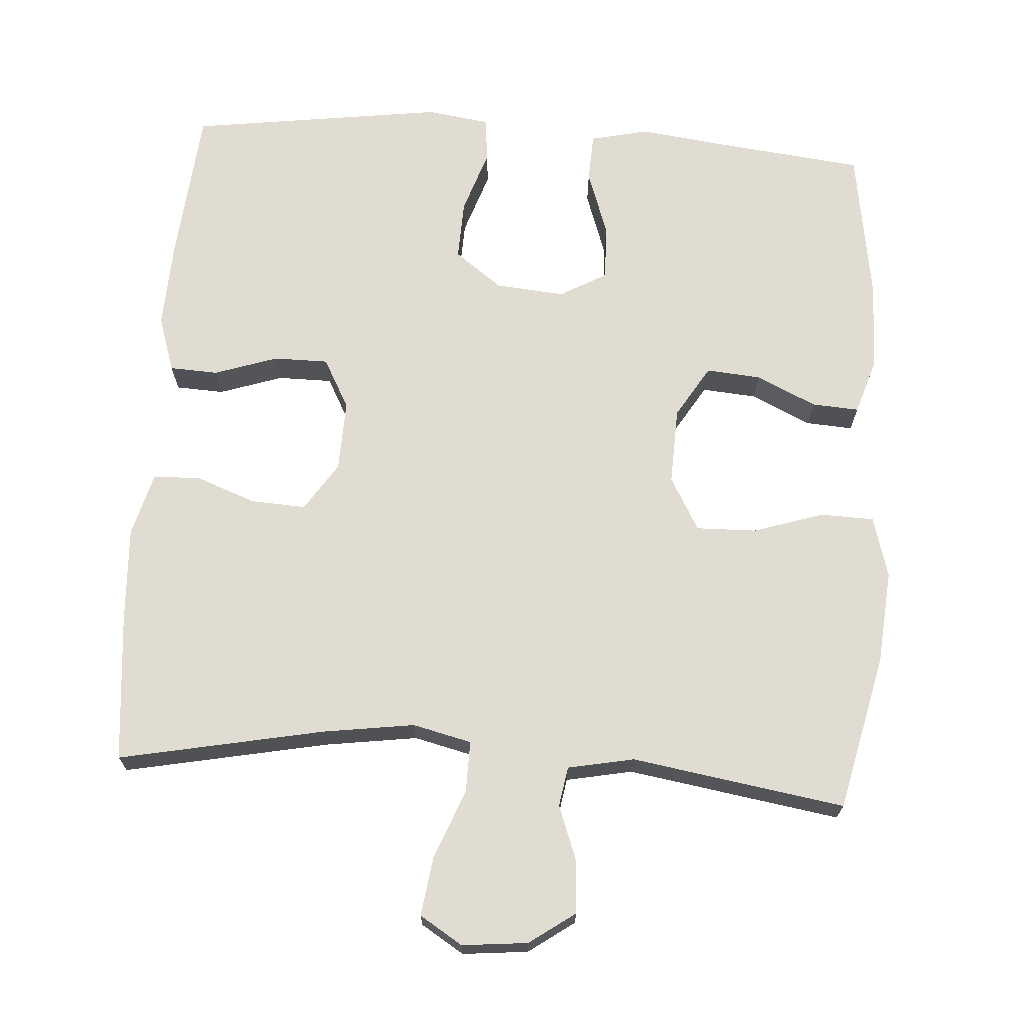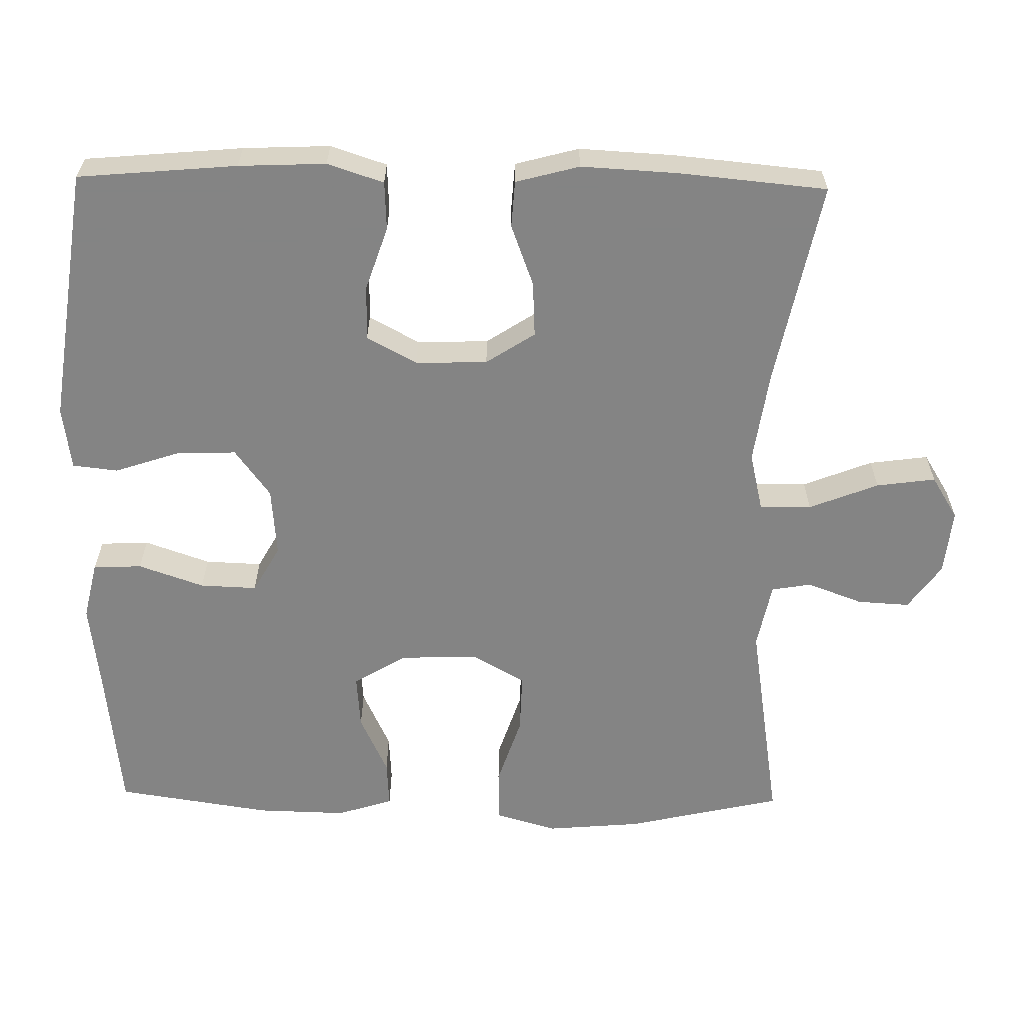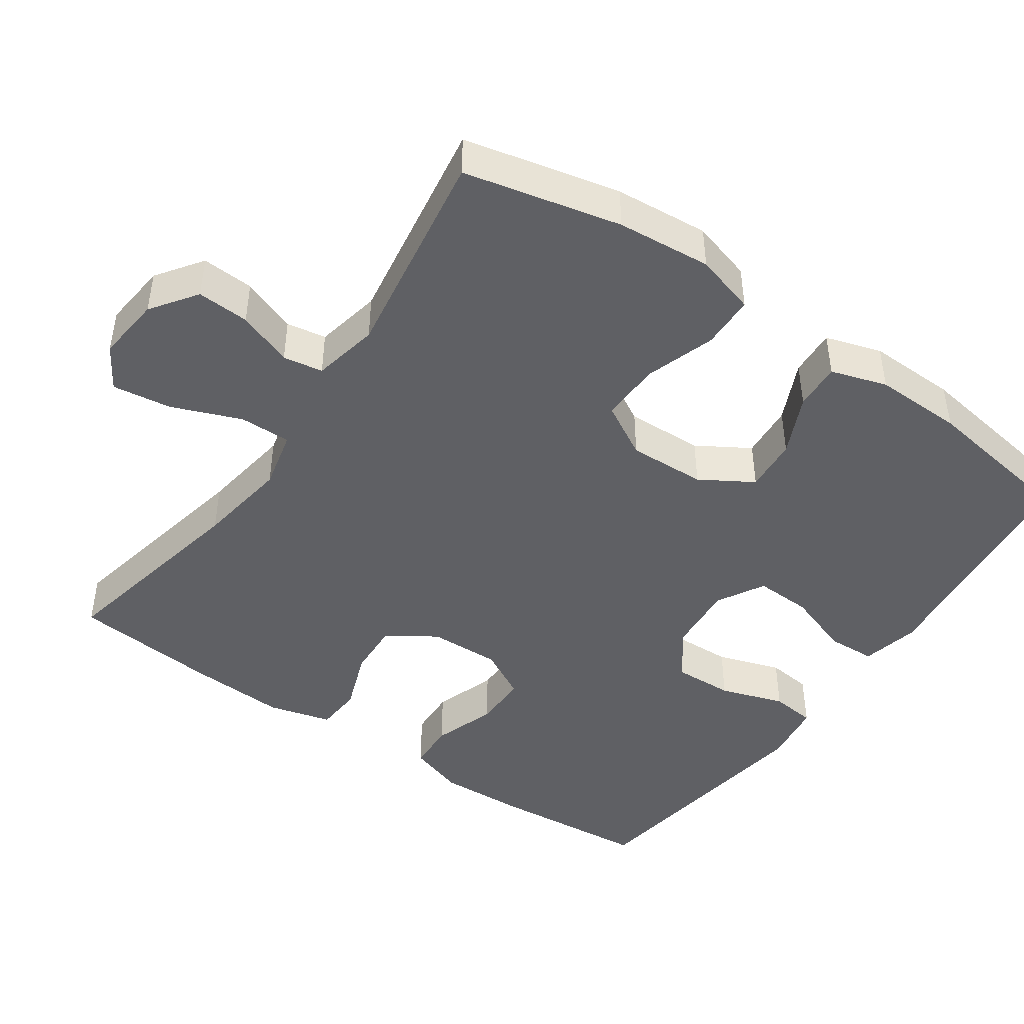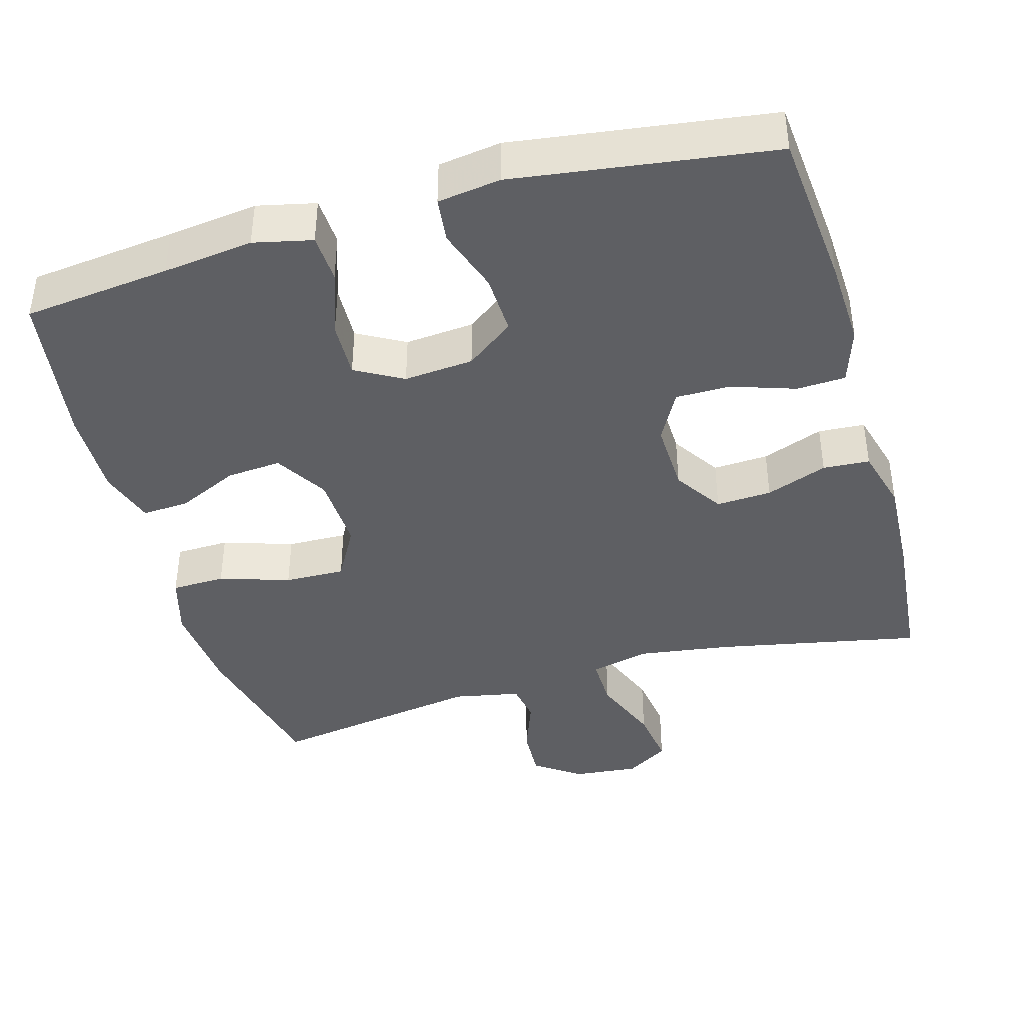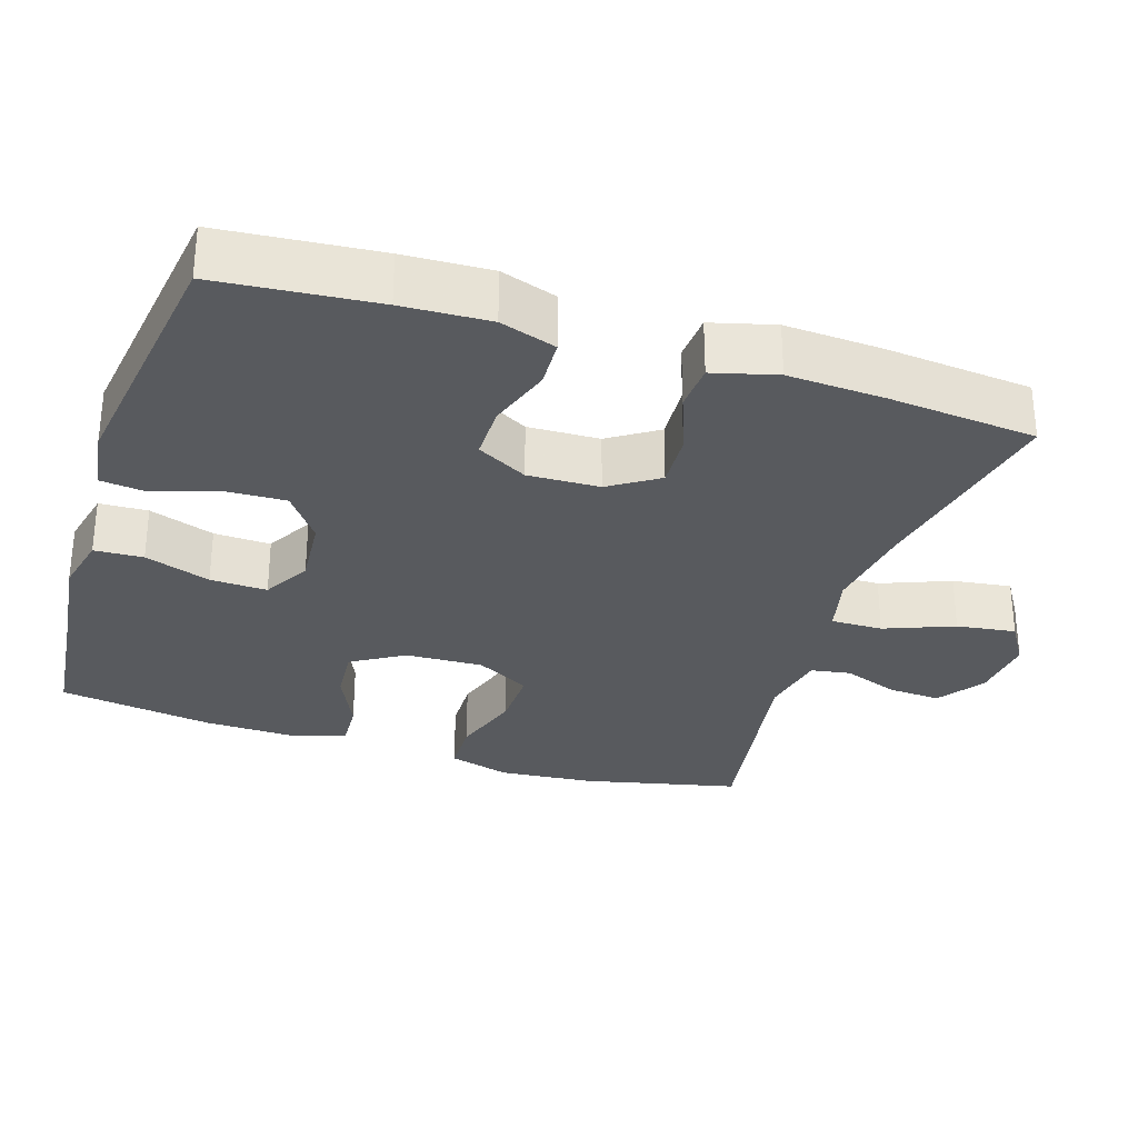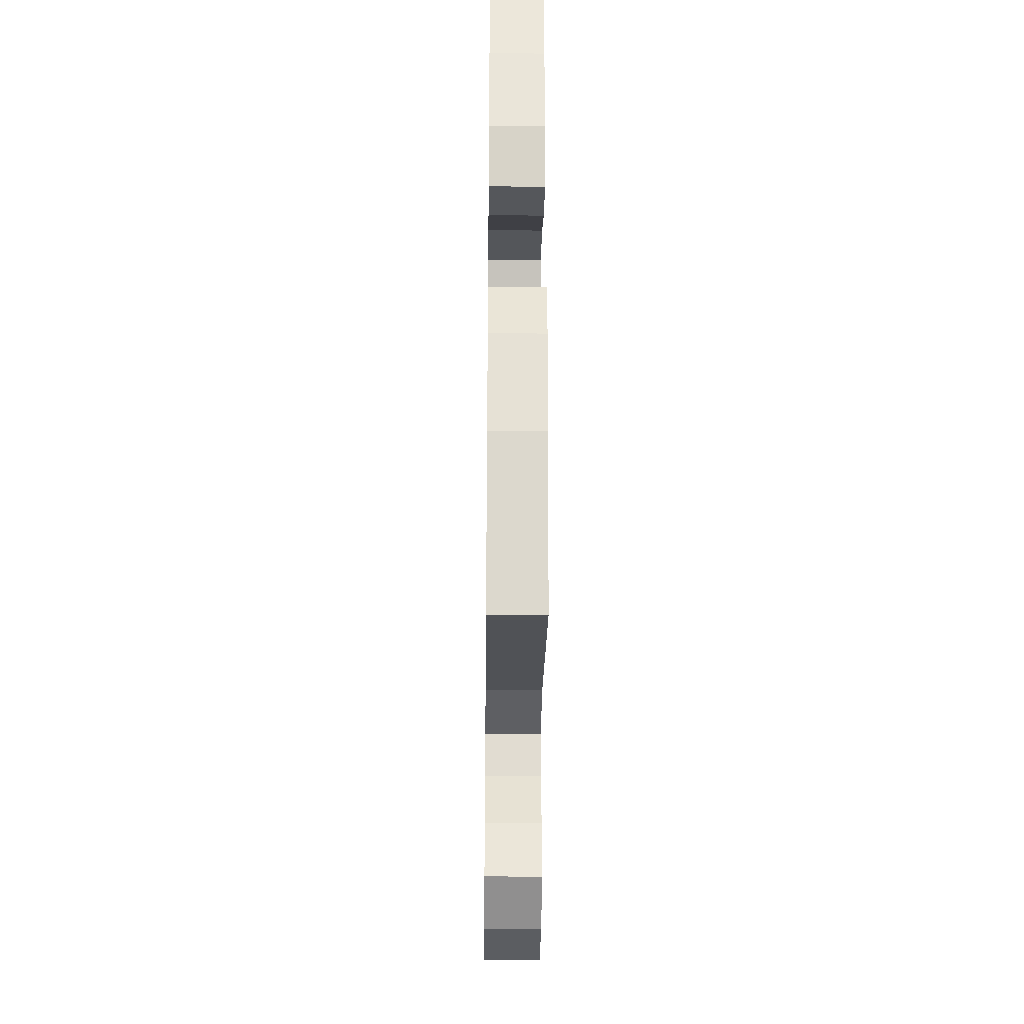
<metadata>
{"format":"obj","ext":"obj","renderer":"f3d","projection":"perspective","resolution":1024,"background":"white","views":[{"elev":69.3,"azim":-176.1,"up":"+Y"},{"elev":-61.3,"azim":89.0,"up":"+Y"},{"elev":-45.0,"azim":-124.8,"up":"+Y"},{"elev":-41.0,"azim":16.0,"up":"+Y"},{"elev":-30.5,"azim":72.2,"up":"+Y"},{"elev":-30.0,"azim":-90.7,"up":"+Z"}]}
</metadata>
<code>
v 0.5 0.07 0.5
v 0.519 0.07 0.285
v 0.524 0.07 0.167
v 0.499 0.07 0.091
v 0.433 0.07 0.088
v 0.347 0.07 0.117
v 0.273 0.07 0.117
v 0.236 0.07 0.049
v 0.239 0.07 -0.048
v 0.282 0.07 -0.114
v 0.357 0.07 -0.11
v 0.44 0.07 -0.079
v 0.503 0.07 -0.083
v 0.526 0.07 -0.169
v 0.519 0.07 -0.3
v 0.5 0.07 -0.5
v 0.222 0.07 -0.444
v 0.097 0.07 -0.426
v 0.017 0.07 -0.445
v 0.018 0.07 -0.515
v 0.055 0.07 -0.609
v 0.066 0.07 -0.689
v 0.008 0.07 -0.725
v -0.081 0.07 -0.716
v -0.143 0.07 -0.672
v -0.139 0.07 -0.601
v -0.111 0.07 -0.526
v -0.12 0.07 -0.472
v -0.21 0.07 -0.454
v -0.5 0.07 -0.5
v -0.548 0.07 -0.288
v -0.559 0.07 -0.16
v -0.535 0.07 -0.077
v -0.462 0.07 -0.075
v -0.367 0.07 -0.106
v -0.285 0.07 -0.108
v -0.244 0.07 -0.035
v -0.248 0.07 0.07
v -0.291 0.07 0.141
v -0.365 0.07 0.135
v -0.447 0.07 0.097
v -0.511 0.07 0.093
v -0.535 0.07 0.169
v -0.532 0.07 0.29
v -0.5 0.07 0.5
v -0.301 0.07 0.522
v -0.179 0.07 0.537
v -0.1 0.07 0.519
v -0.097 0.07 0.453
v -0.128 0.07 0.364
v -0.131 0.07 0.287
v -0.067 0.07 0.251
v 0.027 0.07 0.259
v 0.092 0.07 0.307
v 0.089 0.07 0.389
v 0.06 0.07 0.476
v 0.067 0.07 0.537
v 0.152 0.07 0.549
v 0.5 0 0.5
v 0.519 0 0.285
v 0.524 0 0.167
v 0.499 0 0.091
v 0.433 0 0.088
v 0.347 0 0.117
v 0.273 0 0.117
v 0.236 0 0.049
v 0.239 0 -0.048
v 0.282 0 -0.114
v 0.357 0 -0.11
v 0.44 0 -0.079
v 0.503 0 -0.083
v 0.526 0 -0.169
v 0.519 0 -0.3
v 0.5 0 -0.5
v 0.222 0 -0.444
v 0.097 0 -0.426
v 0.017 0 -0.445
v 0.018 0 -0.515
v 0.055 0 -0.609
v 0.066 0 -0.689
v 0.008 0 -0.725
v -0.081 0 -0.716
v -0.143 0 -0.672
v -0.139 0 -0.601
v -0.111 0 -0.526
v -0.12 0 -0.472
v -0.21 0 -0.454
v -0.5 0 -0.5
v -0.548 0 -0.288
v -0.559 0 -0.16
v -0.535 0 -0.077
v -0.462 0 -0.075
v -0.367 0 -0.106
v -0.285 0 -0.108
v -0.244 0 -0.035
v -0.248 0 0.07
v -0.291 0 0.141
v -0.365 0 0.135
v -0.447 0 0.097
v -0.511 0 0.093
v -0.535 0 0.169
v -0.532 0 0.29
v -0.5 0 0.5
v -0.301 0 0.522
v -0.179 0 0.537
v -0.1 0 0.519
v -0.097 0 0.453
v -0.128 0 0.364
v -0.131 0 0.287
v -0.067 0 0.251
v 0.027 0 0.259
v 0.092 0 0.307
v 0.089 0 0.389
v 0.06 0 0.476
v 0.067 0 0.537
v 0.152 0 0.549
f 55 56 57 58
f 54 55 58 1
f 53 54 1 2
f 52 53 2 3
f 47 48 49 50
f 46 47 50 51
f 45 46 51
f 44 45 51
f 43 44 51 52
f 40 41 42 43
f 39 40 43 52
f 32 33 34 35
f 32 35 36
f 29 30 31 32
f 28 29 32 36
f 24 25 26 27
f 22 23 24 27
f 20 21 22 27
f 19 20 27 28
f 18 19 28 36
f 14 15 16 17
f 11 12 13 14
f 10 11 14 17
f 9 10 17 18
f 3 4 5 6
f 3 6 7
f 38 39 52 3
f 9 18 36 37
f 8 9 37 38
f 7 8 38
f 3 7 38
f 116 115 114 113
f 59 116 113 112
f 60 59 112 111
f 61 60 111 110
f 108 107 106 105
f 109 108 105 104
f 109 104 103
f 109 103 102
f 110 109 102 101
f 101 100 99 98
f 110 101 98 97
f 93 92 91 90
f 94 93 90
f 90 89 88 87
f 94 90 87 86
f 85 84 83 82
f 85 82 81 80
f 85 80 79 78
f 86 85 78 77
f 94 86 77 76
f 75 74 73 72
f 72 71 70 69
f 75 72 69 68
f 76 75 68 67
f 64 63 62 61
f 65 64 61
f 61 110 97 96
f 95 94 76 67
f 96 95 67 66
f 96 66 65
f 96 65 61
f 1 59 60 2
f 2 60 61 3
f 3 61 62 4
f 4 62 63 5
f 5 63 64 6
f 6 64 65 7
f 7 65 66 8
f 8 66 67 9
f 9 67 68 10
f 10 68 69 11
f 11 69 70 12
f 12 70 71 13
f 13 71 72 14
f 14 72 73 15
f 15 73 74 16
f 16 74 75 17
f 17 75 76 18
f 18 76 77 19
f 19 77 78 20
f 20 78 79 21
f 21 79 80 22
f 22 80 81 23
f 23 81 82 24
f 24 82 83 25
f 25 83 84 26
f 26 84 85 27
f 27 85 86 28
f 28 86 87 29
f 29 87 88 30
f 30 88 89 31
f 31 89 90 32
f 32 90 91 33
f 33 91 92 34
f 34 92 93 35
f 35 93 94 36
f 36 94 95 37
f 37 95 96 38
f 38 96 97 39
f 39 97 98 40
f 40 98 99 41
f 41 99 100 42
f 42 100 101 43
f 43 101 102 44
f 44 102 103 45
f 45 103 104 46
f 46 104 105 47
f 47 105 106 48
f 48 106 107 49
f 49 107 108 50
f 50 108 109 51
f 51 109 110 52
f 52 110 111 53
f 53 111 112 54
f 54 112 113 55
f 55 113 114 56
f 56 114 115 57
f 57 115 116 58
f 58 116 59 1

</code>
